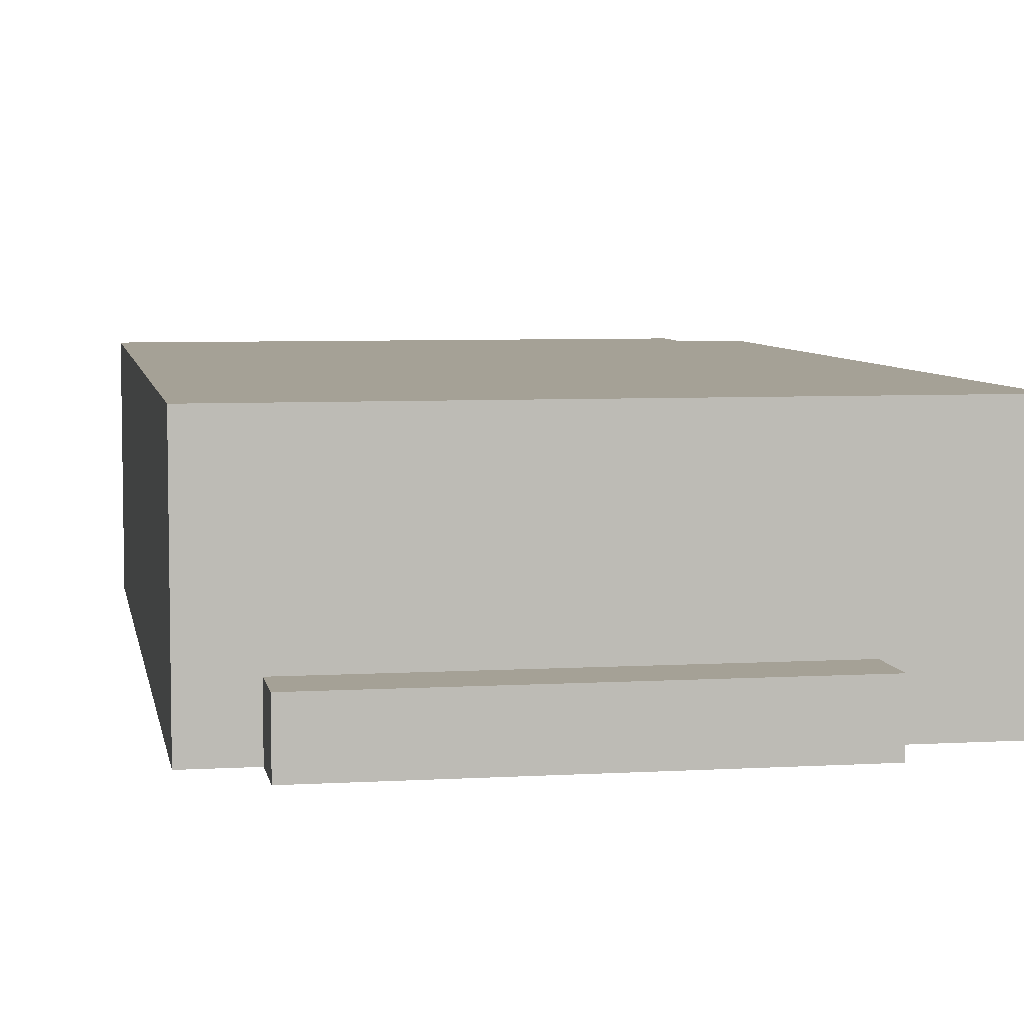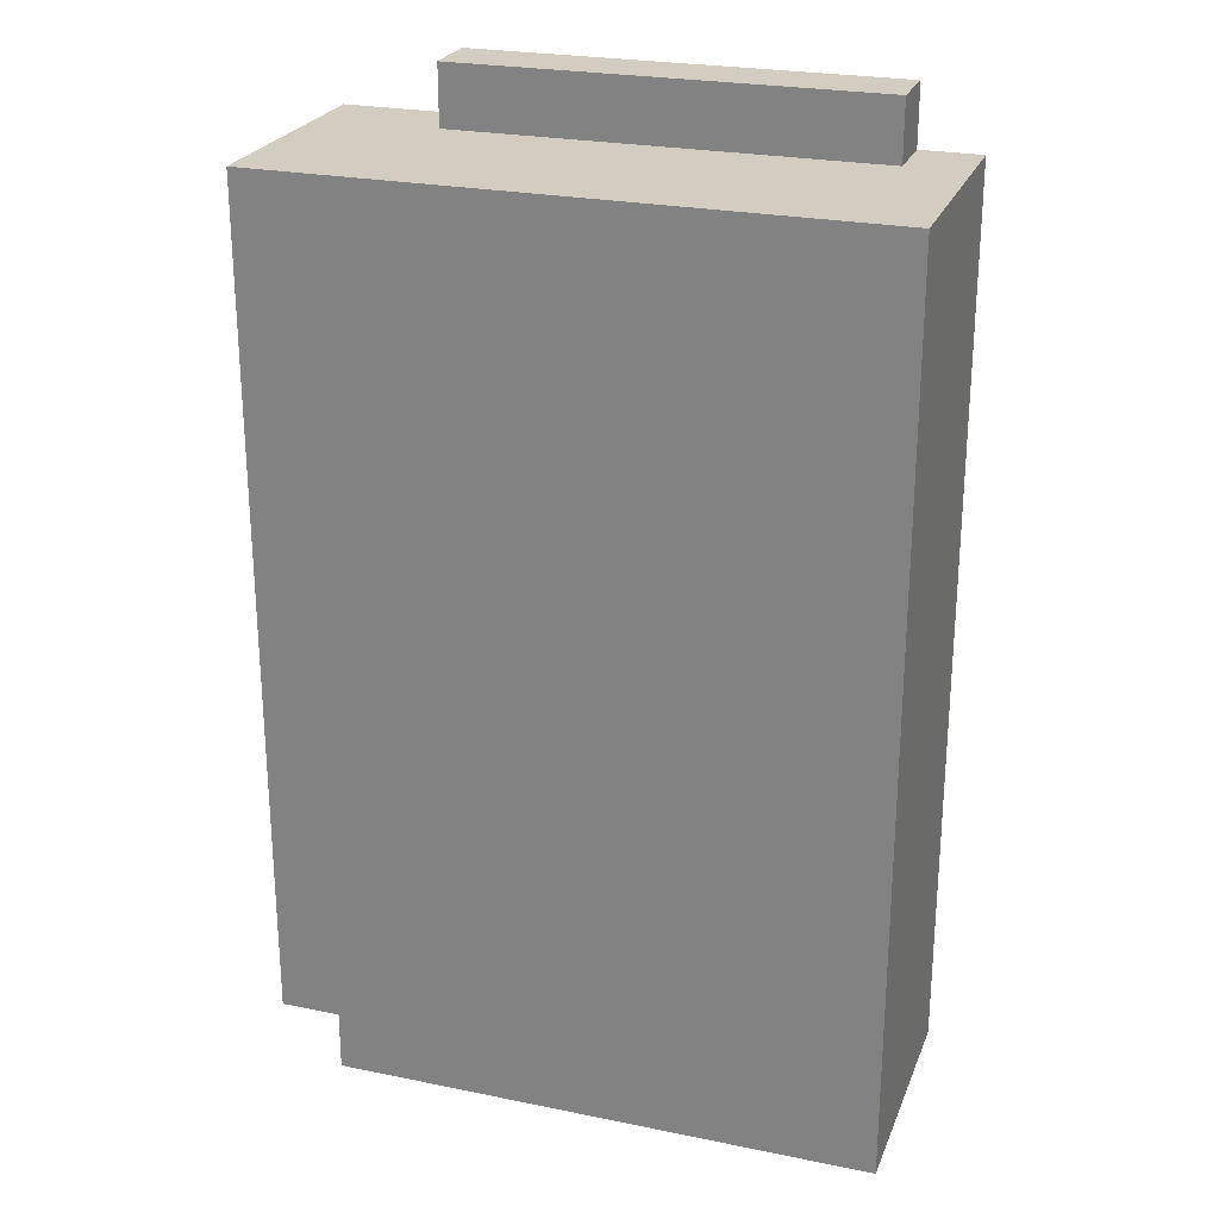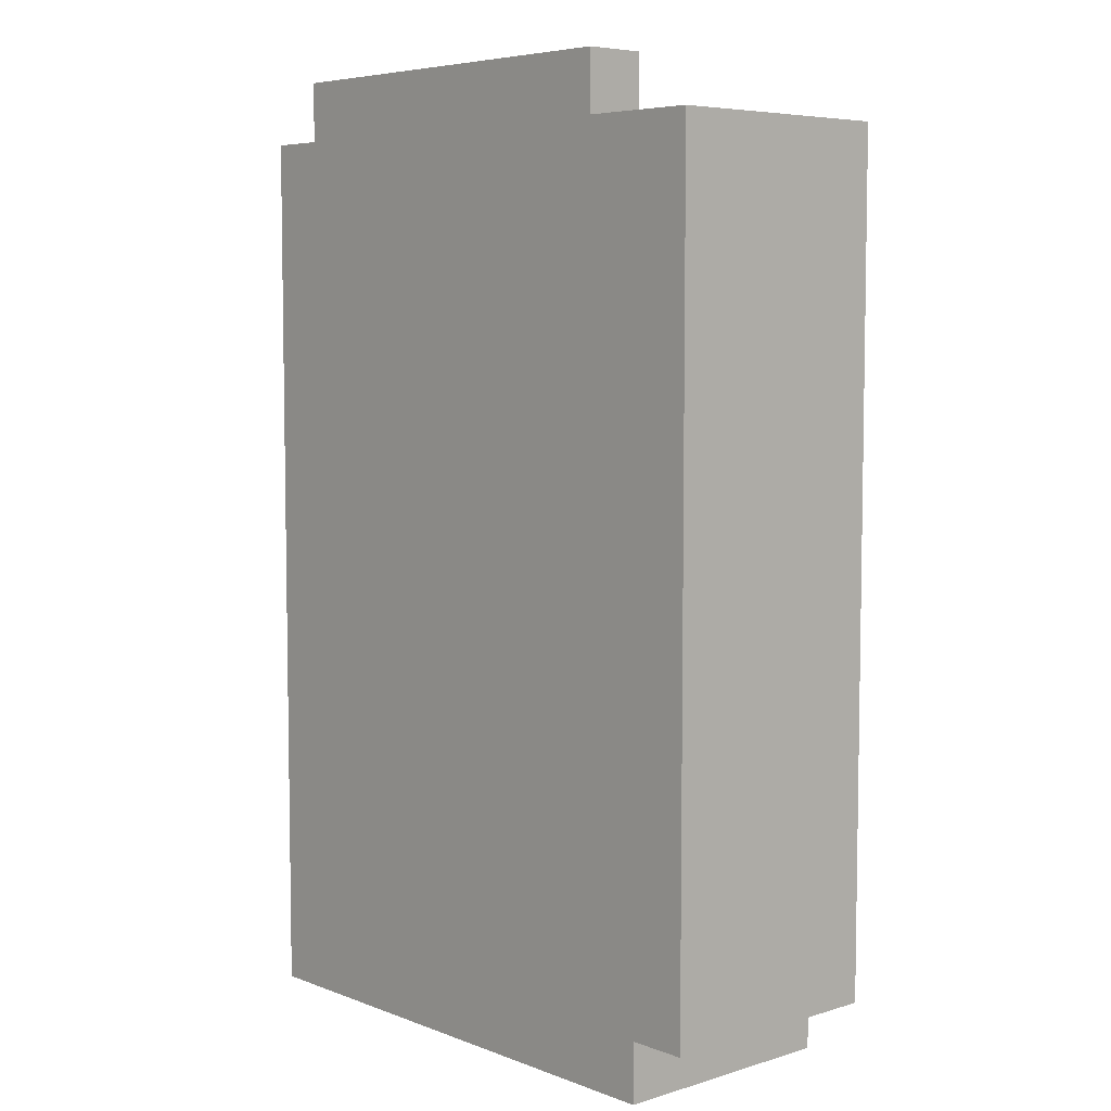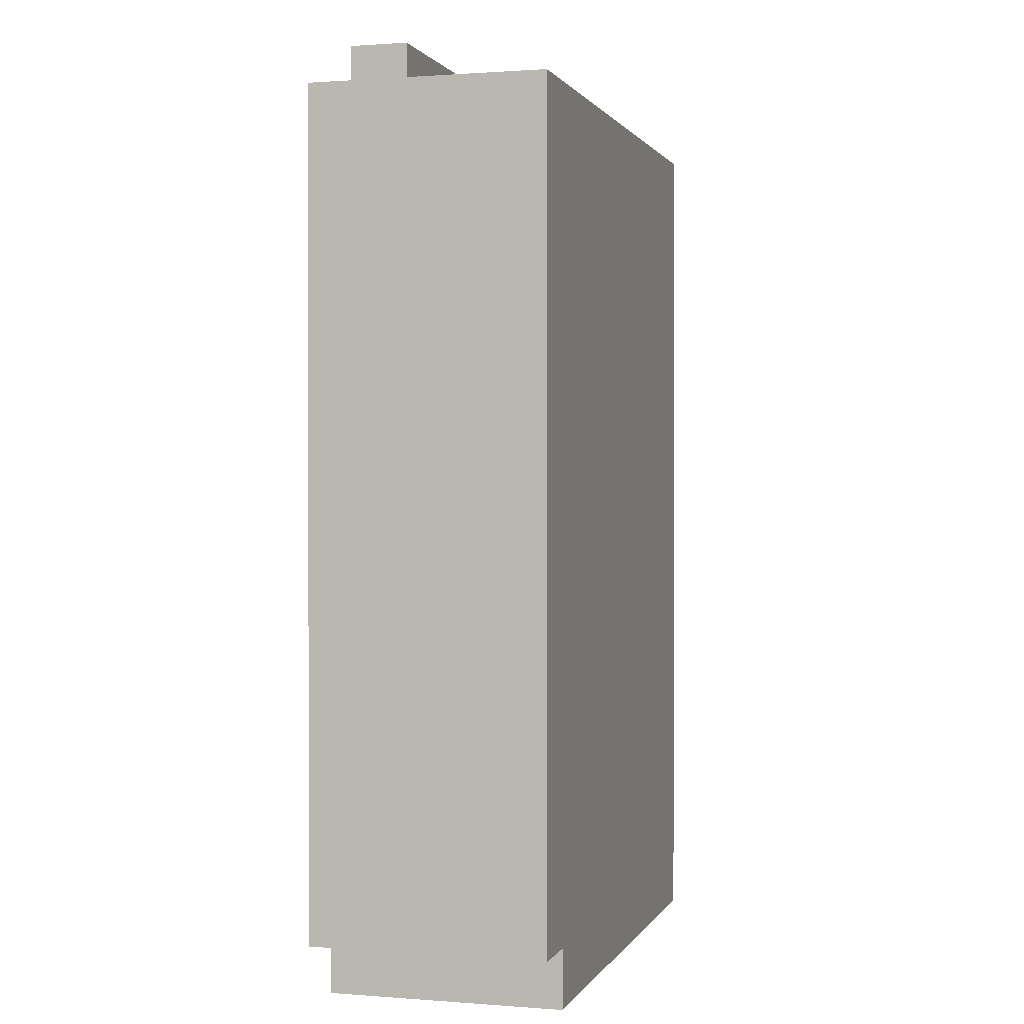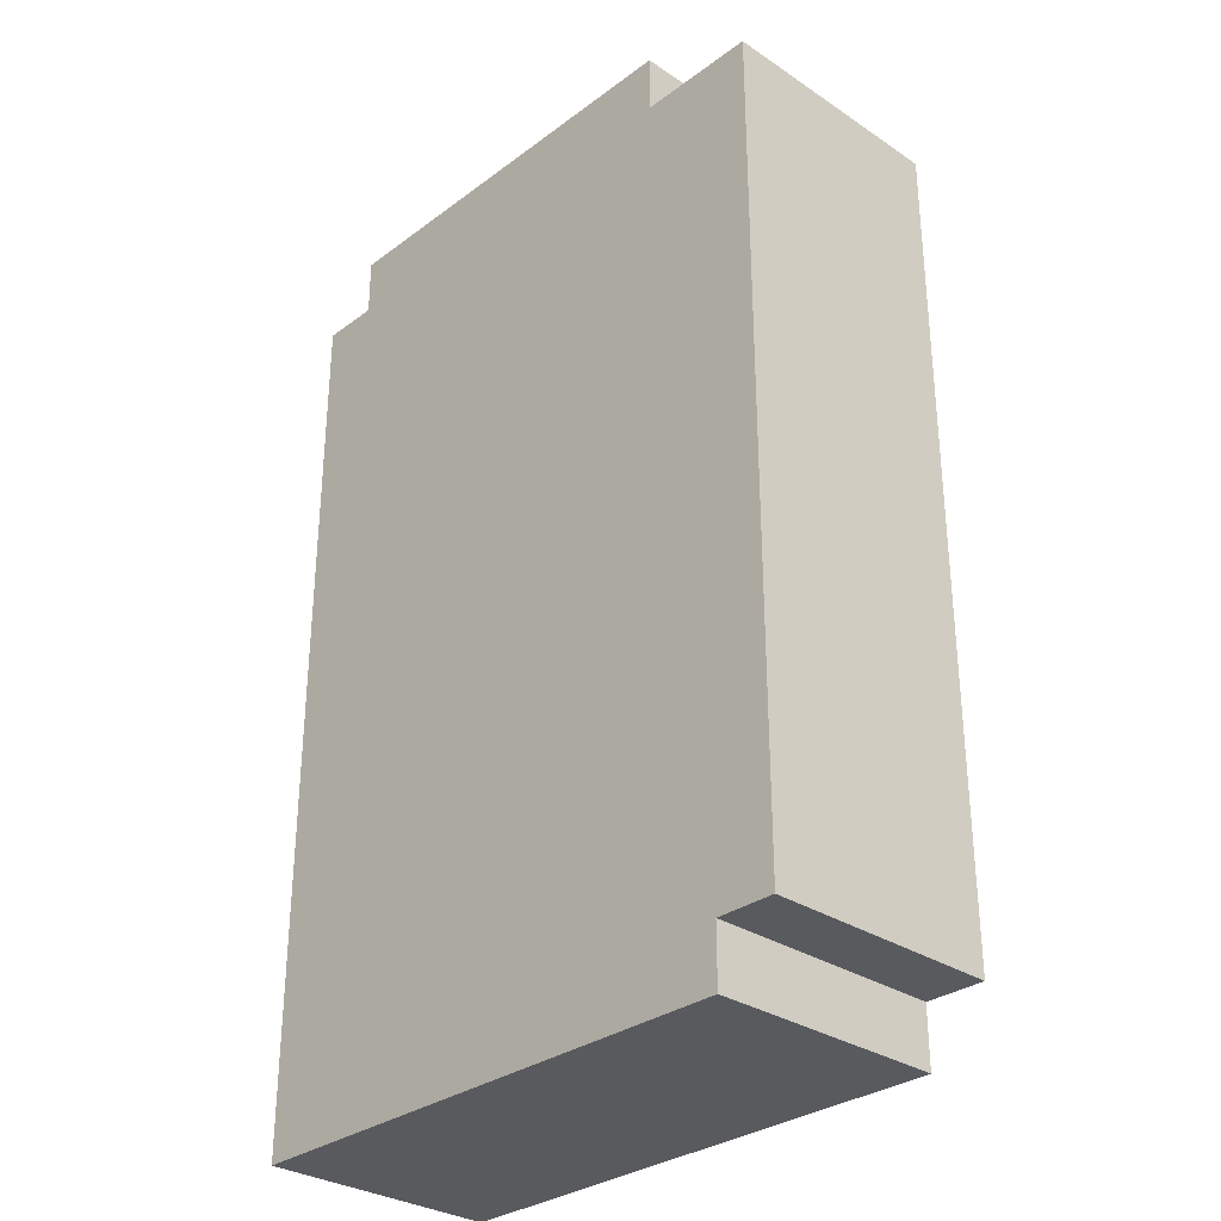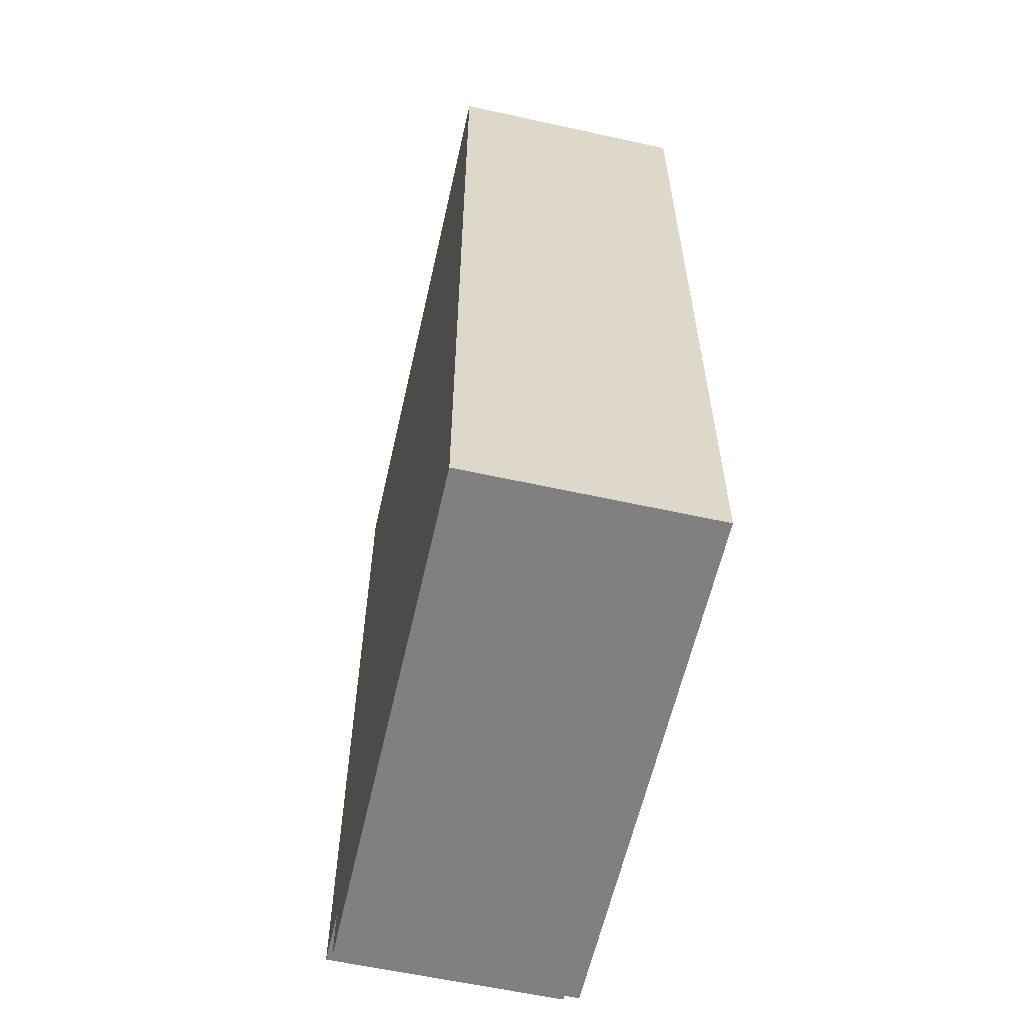
<metadata>
{"format":"obj","ext":"obj","renderer":"f3d","projection":"perspective","resolution":1024,"background":"white","views":[{"elev":6.1,"azim":170.0,"up":"+Z"},{"elev":24.8,"azim":18.4,"up":"+Y"},{"elev":6.1,"azim":-132.0,"up":"+Y"},{"elev":0.9,"azim":-74.0,"up":"+Y"},{"elev":-31.0,"azim":-133.5,"up":"+Y"},{"elev":-60.0,"azim":77.3,"up":"+Y"}]}
</metadata>
<code>
o
v -0.3 0.1 -0.8
v -0.3 0.1 -1.2
v -0.3 1.5 -0.8
v -0.3 1.5 -1.2
v -0.2 0 -0.8
v -0.2 0 -1.2
v -0.2 0.1 -0.8
v -0.2 0.1 -1.2
v -0.1 1.5 -1.1
v -0.1 1.5 -1.2
v -0.1 1.6 -1.1
v -0.1 1.6 -1.2
v 0.6 1.5 -1.1
v 0.6 1.5 -1.2
v 0.6 1.6 -1.1
v 0.6 1.6 -1.2
v 0.7 0 -0.8
v 0.7 0 -1.2
v 0.7 0.7 -0.9
v 0.7 0.7 -1.1
v 0.7 1.1 -0.9
v 0.7 1.1 -1.1
v 0.7 1.5 -0.8
v 0.7 1.5 -1.2
v -0.3 0.1 -0.8
v -0.3 1.5 -0.8
v -0.2 0 -0.8
v -0.2 0.1 -0.8
v -0.2 0.4 -0.8
v -0.2 0.5 -0.8
v -0.2 0.7 -0.8
v -0.2 1.4 -0.8
v -0.1 0.3 -0.8
v -0.1 0.4 -0.8
v -0.1 0.5 -0.8
v -0.1 0.6 -0.8
v -0.1 0.8 -0.8
v -0.1 1.3 -0.8
v 2.98e-08 0.3 -0.8
v 2.98e-08 0.4 -0.8
v 2.98e-08 0.5 -0.8
v 2.98e-08 0.6 -0.8
v 0.1 0.1 -0.8
v 0.1 0.2 -0.8
v 0.1 0.4 -0.8
v 0.1 0.5 -0.8
v 0.2 0.1 -0.8
v 0.2 0.2 -0.8
v 0.3 0.1 -0.8
v 0.3 0.2 -0.8
v 0.3 0.3 -0.8
v 0.3 0.4 -0.8
v 0.4 0.1 -0.8
v 0.4 0.2 -0.8
v 0.4 0.3 -0.8
v 0.4 0.4 -0.8
v 0.4 0.5 -0.8
v 0.5 0.4 -0.8
v 0.5 0.5 -0.8
v 0.5 0.8 -0.8
v 0.5 1.3 -0.8
v 0.6 0.7 -0.8
v 0.6 1.4 -0.8
v 0.7 0 -0.8
v 0.7 1.5 -0.8
v -0.1 1.5 -1.1
v -0.1 1.6 -1.1
v 0.6 1.5 -1.1
v 0.6 1.6 -1.1
v -0.3 0.1 -1.2
v -0.3 1.5 -1.2
v -0.2 0 -1.2
v -0.2 0.1 -1.2
v -0.2 1.2 -1.2
v -0.2 1.5 -1.2
v -0.1 1.5 -1.2
v -0.1 1.6 -1.2
v 0.6 1.2 -1.2
v 0.6 1.5 -1.2
v 0.6 1.6 -1.2
v 0.7 0 -1.2
v 0.7 1.5 -1.2
v -0.2 0 -0.8
v 0.7 0 -0.8
v -0.2 0 -1.2
v 0.7 0 -1.2
v -0.3 0.1 -0.8
v -0.2 0.1 -0.8
v -0.3 0.1 -1.2
v -0.2 0.1 -1.2
v -0.3 1.5 -0.8
v 0.7 1.5 -0.8
v -0.2 1.5 -1.1
v -0.1 1.5 -1.1
v 0.6 1.5 -1.1
v -0.3 1.5 -1.2
v -0.2 1.5 -1.2
v -0.1 1.5 -1.2
v 0.6 1.5 -1.2
v 0.7 1.5 -1.2
v -0.1 1.6 -1.1
v 0.6 1.6 -1.1
v -0.1 1.6 -1.2
v 0.6 1.6 -1.2
f 3 2 1
f 4 2 3
f 7 6 5
f 8 6 7
f 11 10 9
f 12 10 11
f 13 14 15
f 15 14 16
f 17 18 19
f 19 18 20
f 17 19 21
f 19 20 21
f 20 18 22
f 21 20 22
f 17 21 23
f 21 22 23
f 22 18 24
f 23 22 24
f 28 26 25
f 29 26 28
f 30 26 29
f 31 26 30
f 32 26 31
f 33 28 27
f 33 29 28
f 34 30 29
f 34 29 33
f 35 31 30
f 35 30 34
f 36 31 35
f 37 32 31
f 38 32 37
f 39 33 27
f 39 34 33
f 39 35 34
f 39 36 35
f 40 36 39
f 41 36 40
f 42 31 36
f 42 36 41
f 43 39 27
f 43 40 39
f 44 40 43
f 45 41 40
f 45 40 44
f 46 42 41
f 46 41 45
f 47 44 43
f 47 43 27
f 48 45 44
f 48 44 47
f 48 46 45
f 49 47 27
f 49 48 47
f 50 46 48
f 50 48 49
f 51 46 50
f 52 46 51
f 53 49 27
f 53 50 49
f 54 51 50
f 54 50 53
f 55 52 51
f 55 51 54
f 56 46 52
f 56 52 55
f 57 42 46
f 57 46 56
f 58 56 55
f 58 55 54
f 58 57 56
f 58 54 53
f 59 42 57
f 59 57 58
f 60 38 37
f 60 37 31
f 61 32 38
f 61 38 60
f 62 60 31
f 62 42 59
f 62 61 60
f 62 59 58
f 62 31 42
f 63 26 32
f 63 61 62
f 63 32 61
f 64 62 58
f 64 58 53
f 64 63 62
f 64 53 27
f 65 26 63
f 65 63 64
f 68 67 66
f 69 67 68
f 70 71 73
f 73 71 74
f 74 71 75
f 74 75 76
f 72 73 78
f 76 77 78
f 74 76 78
f 73 74 78
f 78 77 79
f 79 77 80
f 72 78 81
f 78 79 81
f 81 79 82
f 85 84 83
f 86 84 85
f 89 88 87
f 90 88 89
f 91 92 93
f 93 92 94
f 94 92 95
f 91 93 96
f 93 94 97
f 96 93 97
f 97 94 98
f 95 92 99
f 99 92 100
f 101 102 103
f 103 102 104

</code>
